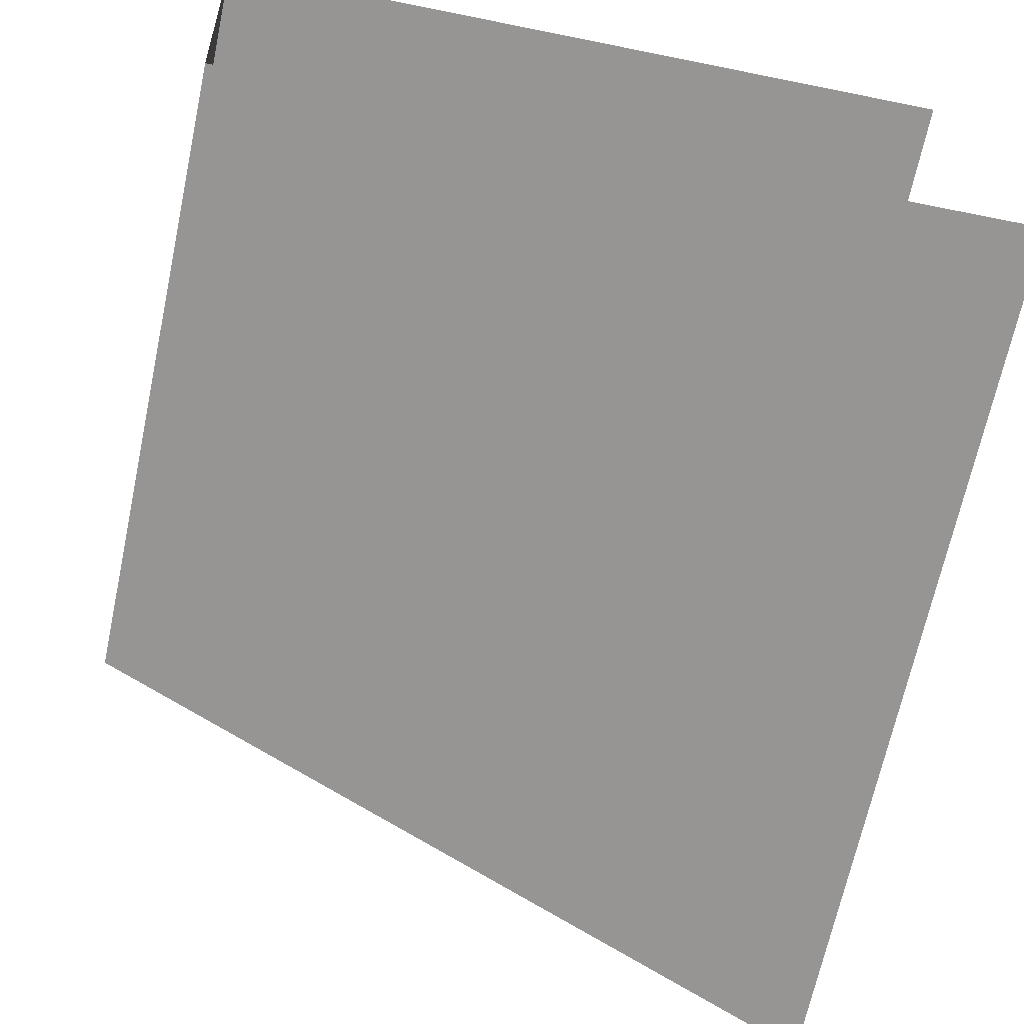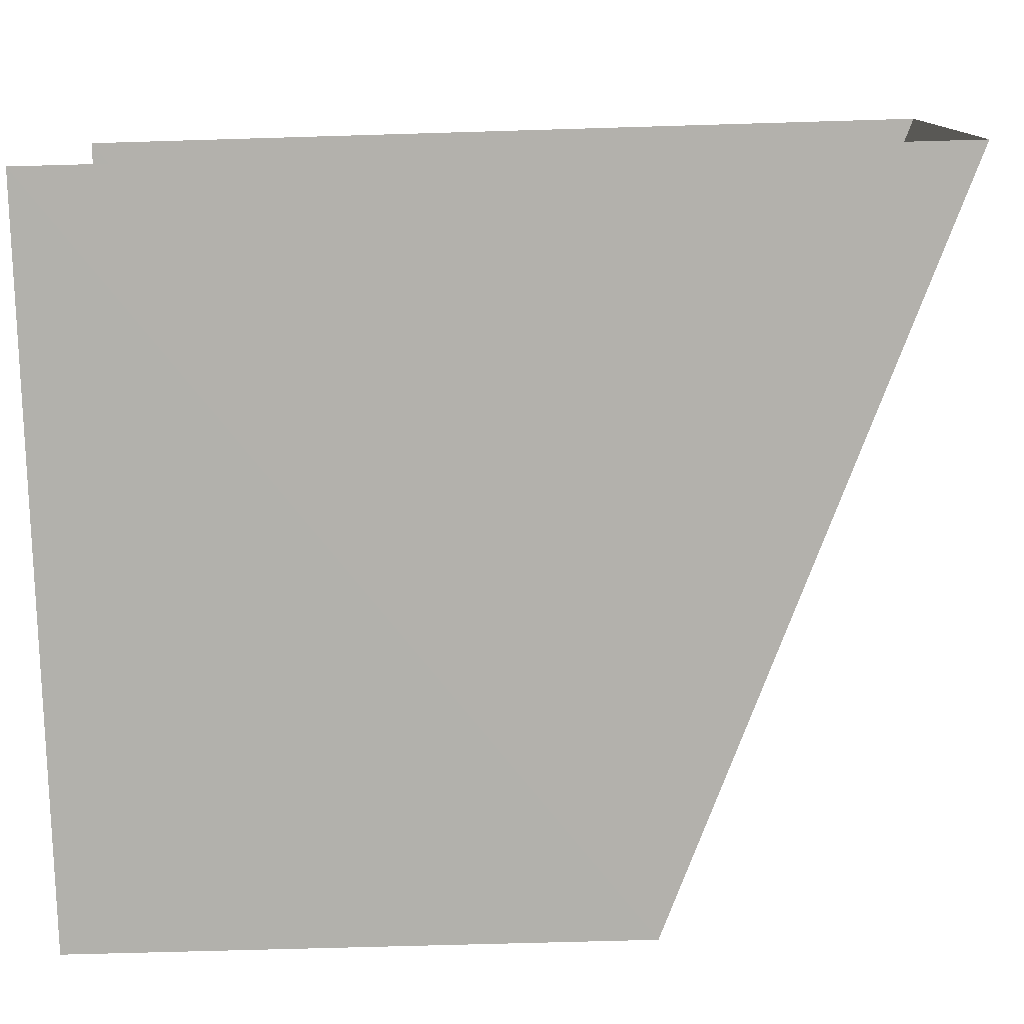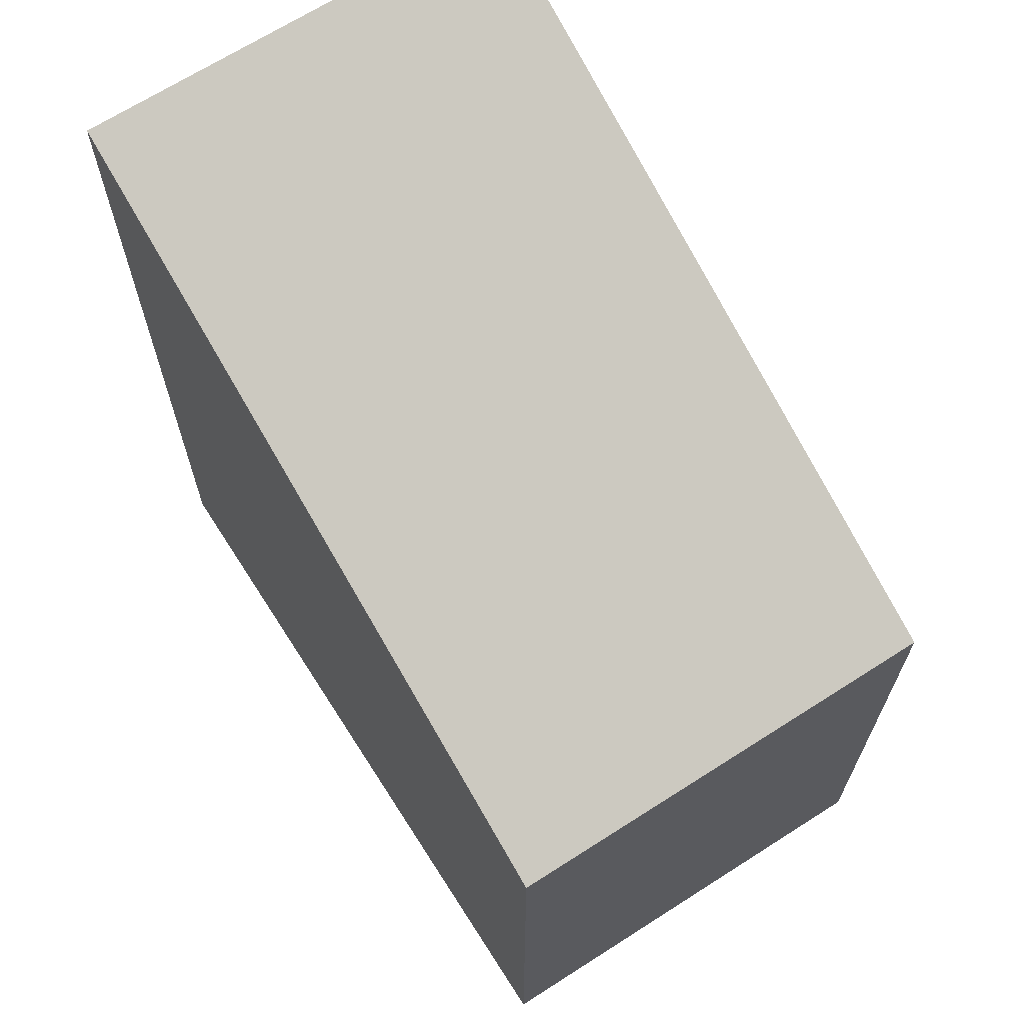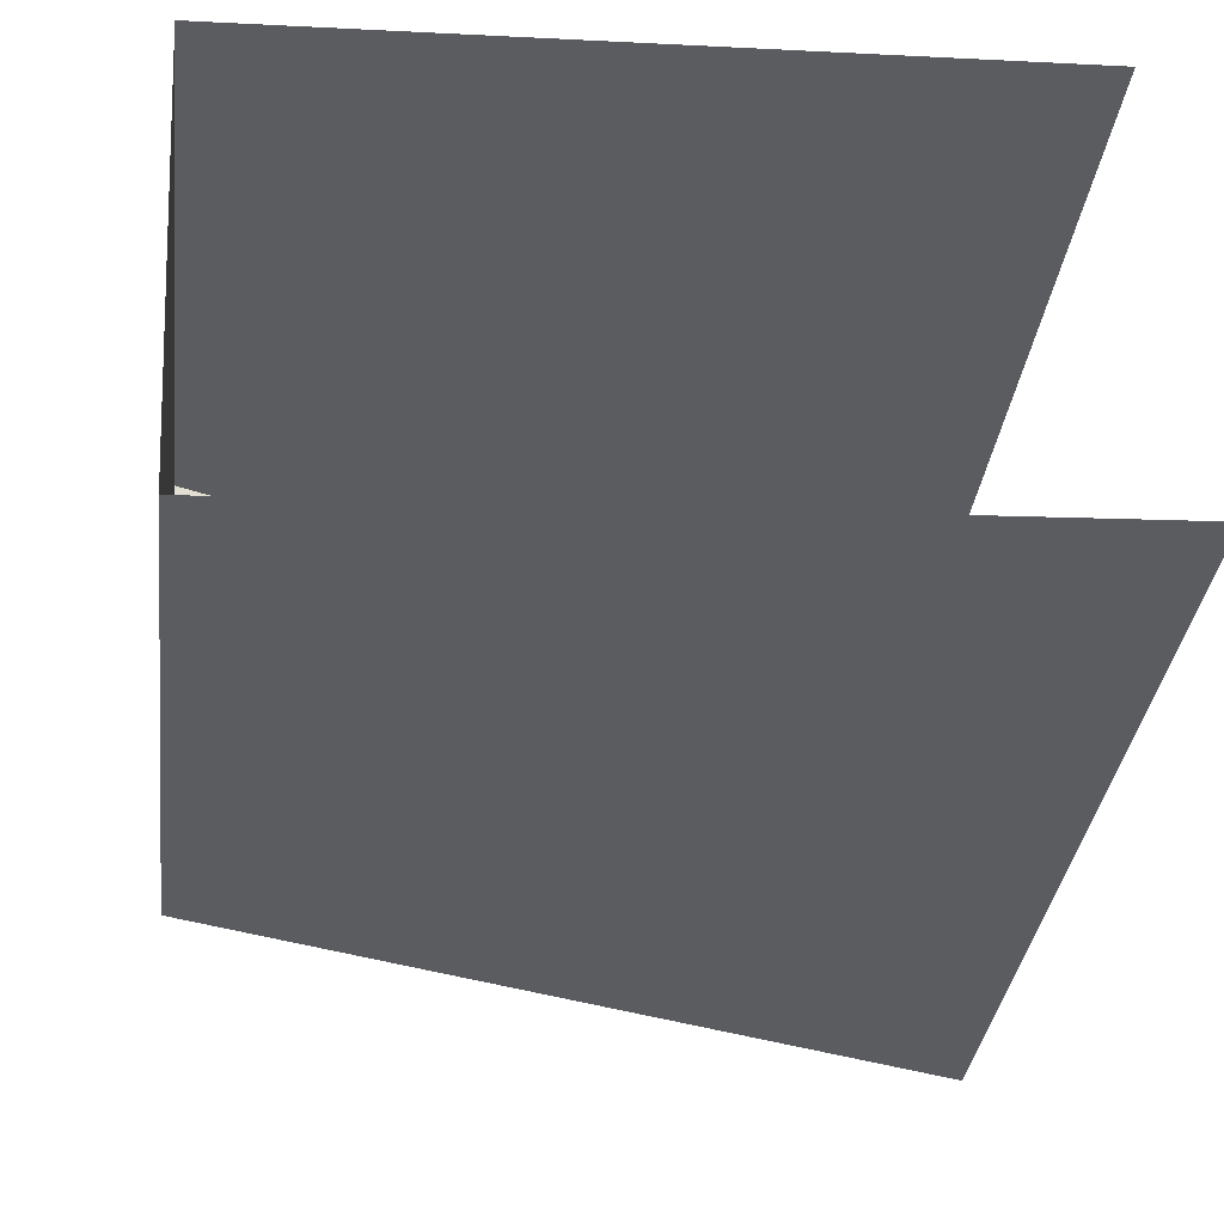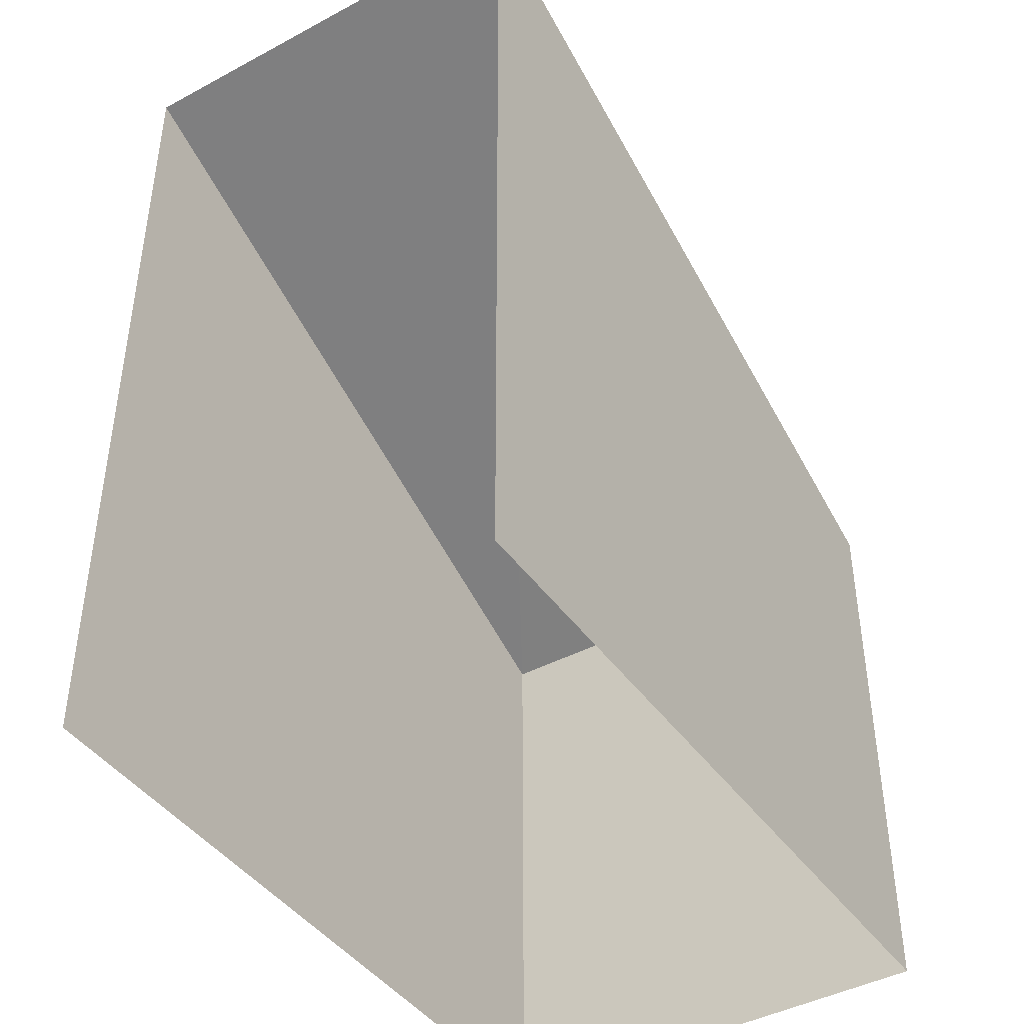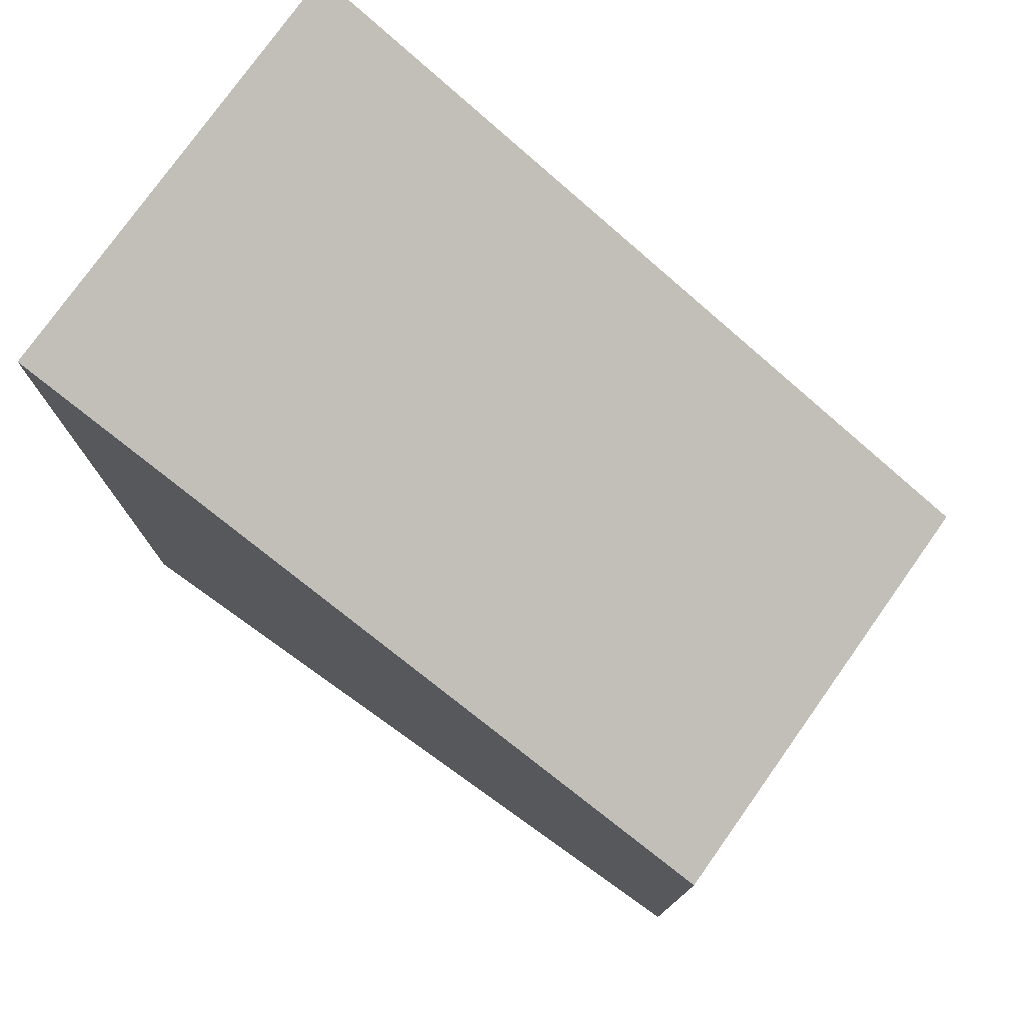
<metadata>
{"format":"obj","ext":"obj","renderer":"f3d","projection":"perspective","resolution":1024,"background":"white","views":[{"elev":-68.0,"azim":168.0,"up":"+Y"},{"elev":-75.4,"azim":-88.3,"up":"+Y"},{"elev":67.3,"azim":53.8,"up":"+Z"},{"elev":-35.3,"azim":173.0,"up":"+Y"},{"elev":-43.2,"azim":-60.9,"up":"+Z"},{"elev":77.1,"azim":32.0,"up":"+Z"}]}
</metadata>
<code>
v -3.734e+05 -1.05e+05 22.61
v -3.734e+05 -1.05e+05 22.61
v -3.734e+05 -1.05e+05 22.61
v -3.734e+05 -1.05e+05 22.61
v -3.734e+05 -1.05e+05 33.49
v -3.734e+05 -1.05e+05 29.67
v -3.734e+05 -1.05e+05 29.72
v -3.734e+05 -1.05e+05 33.54
f 1 2 3
f 1 4 2
f 5 2 4
f 5 8 2
f 5 6 7
f 8 5 7
f 6 1 3
f 7 6 3
f 6 4 1
f 6 5 4
f 7 3 2
f 8 7 2

</code>
